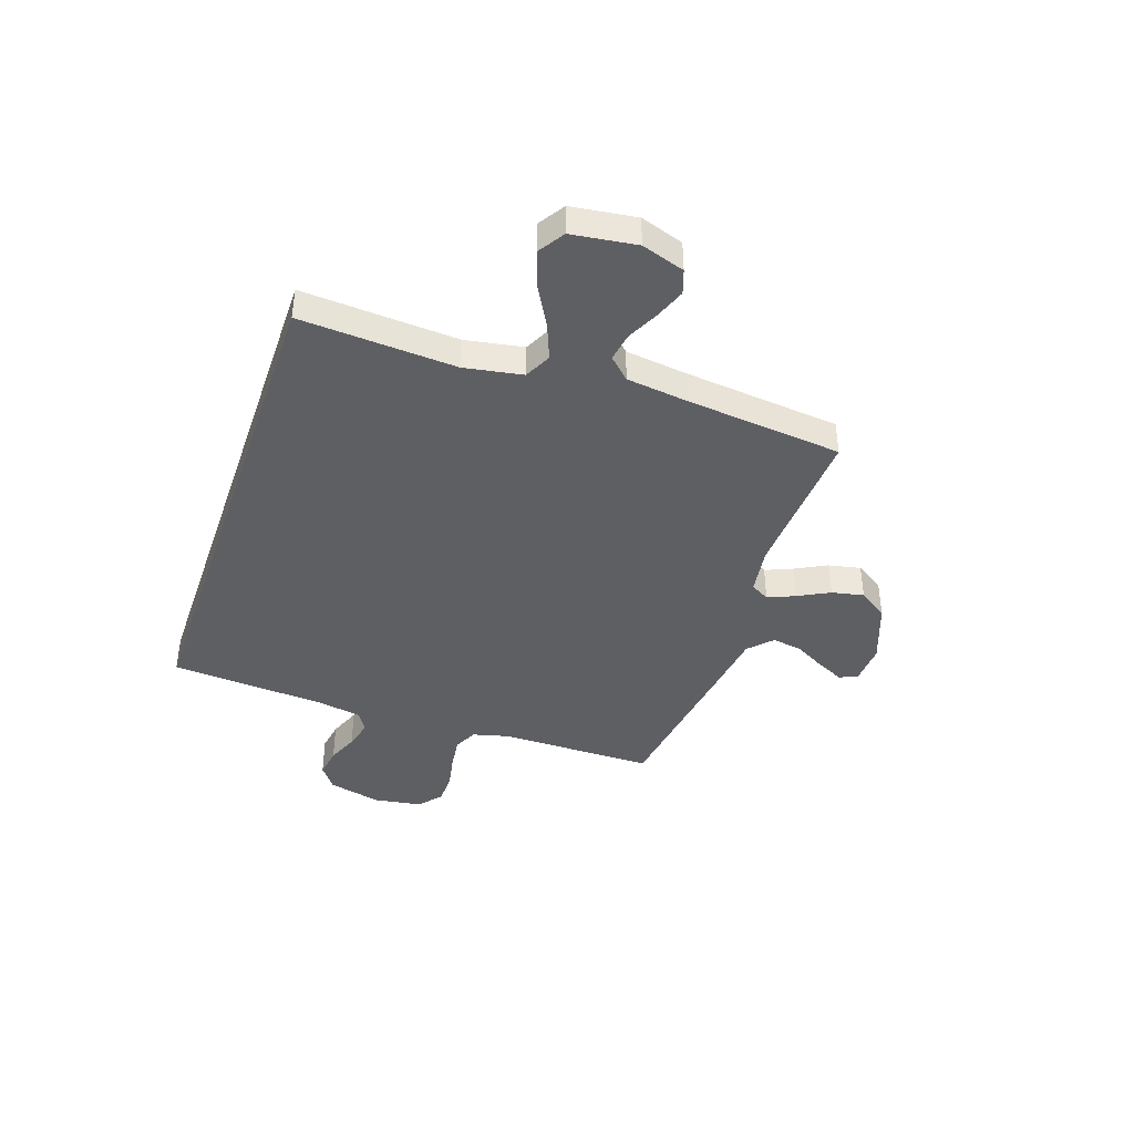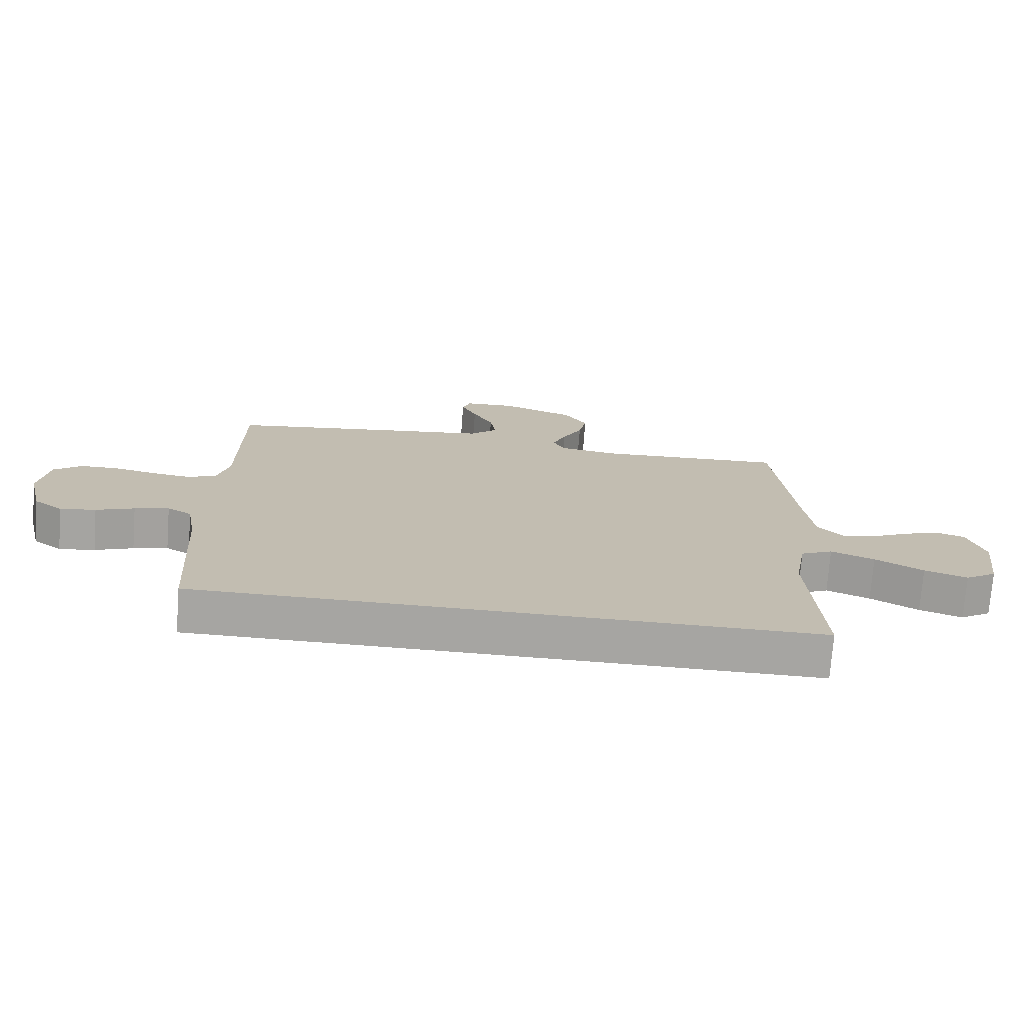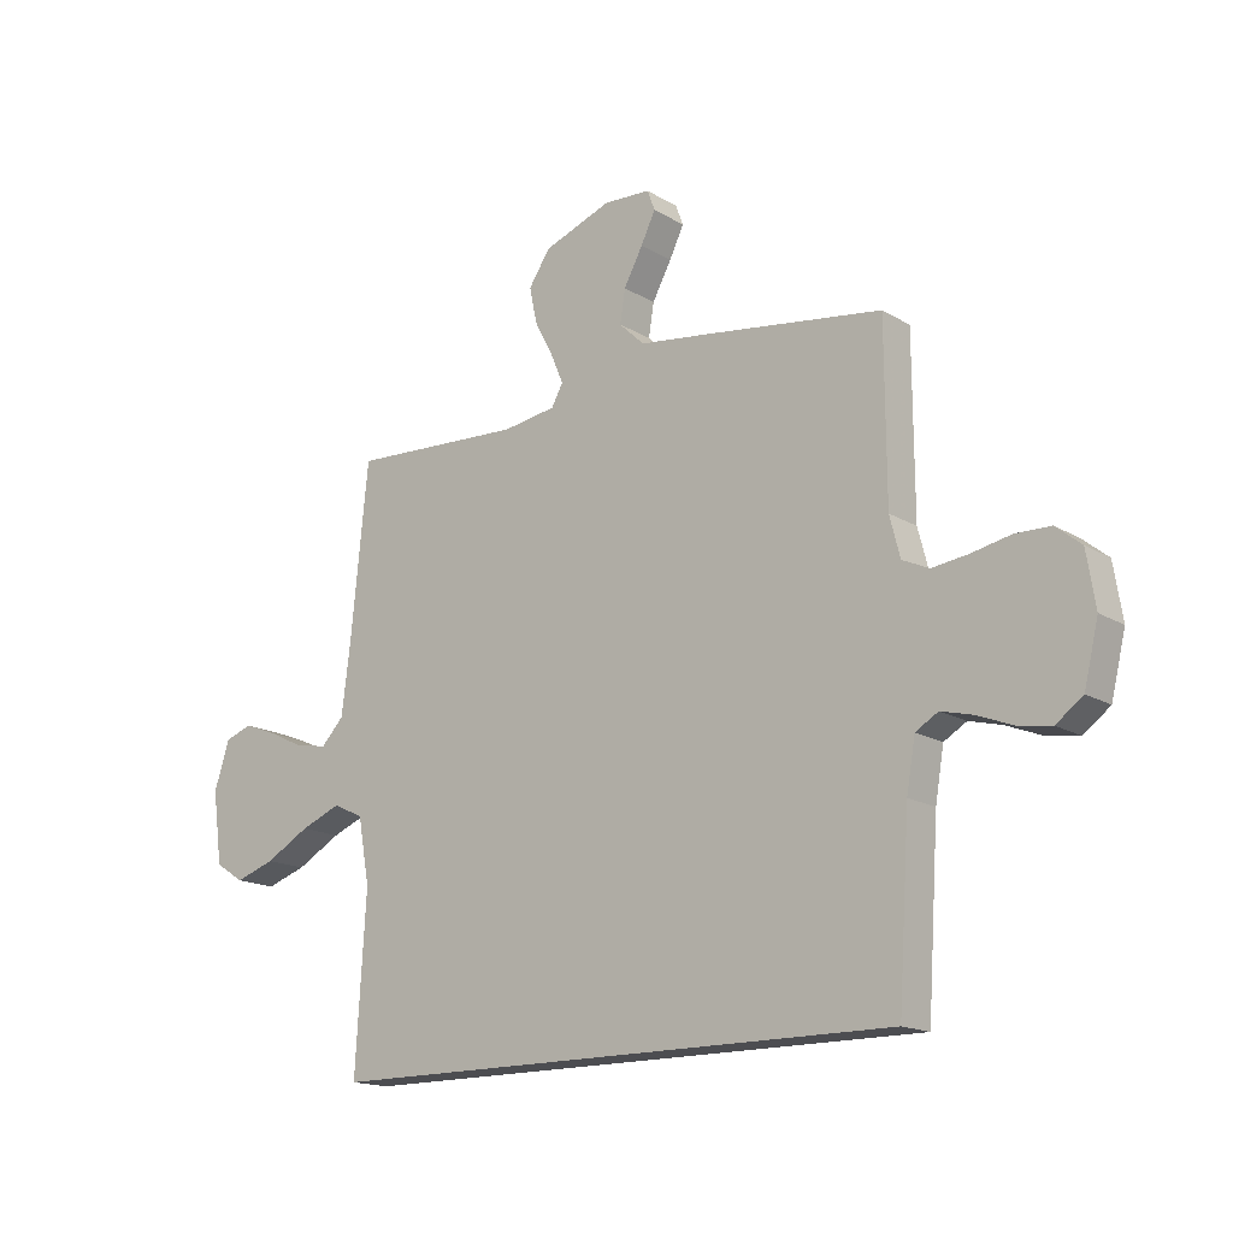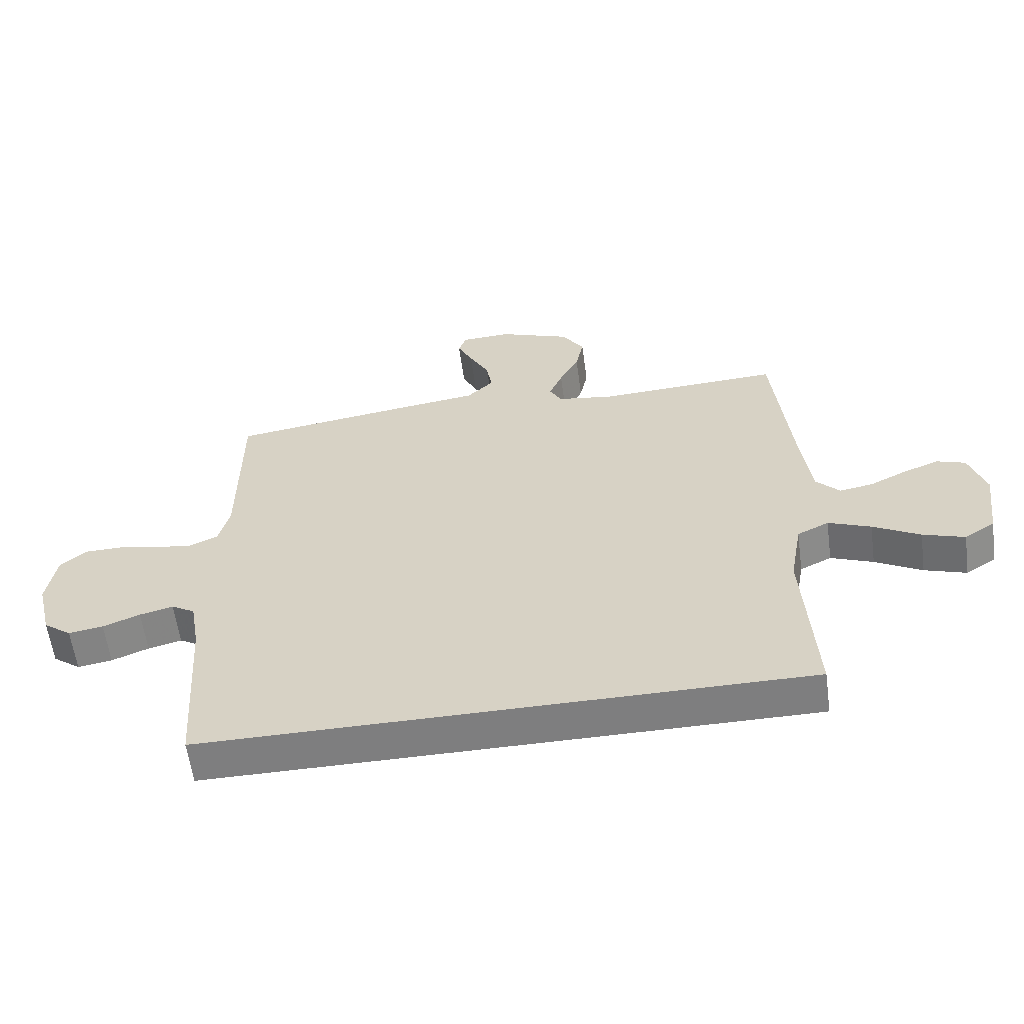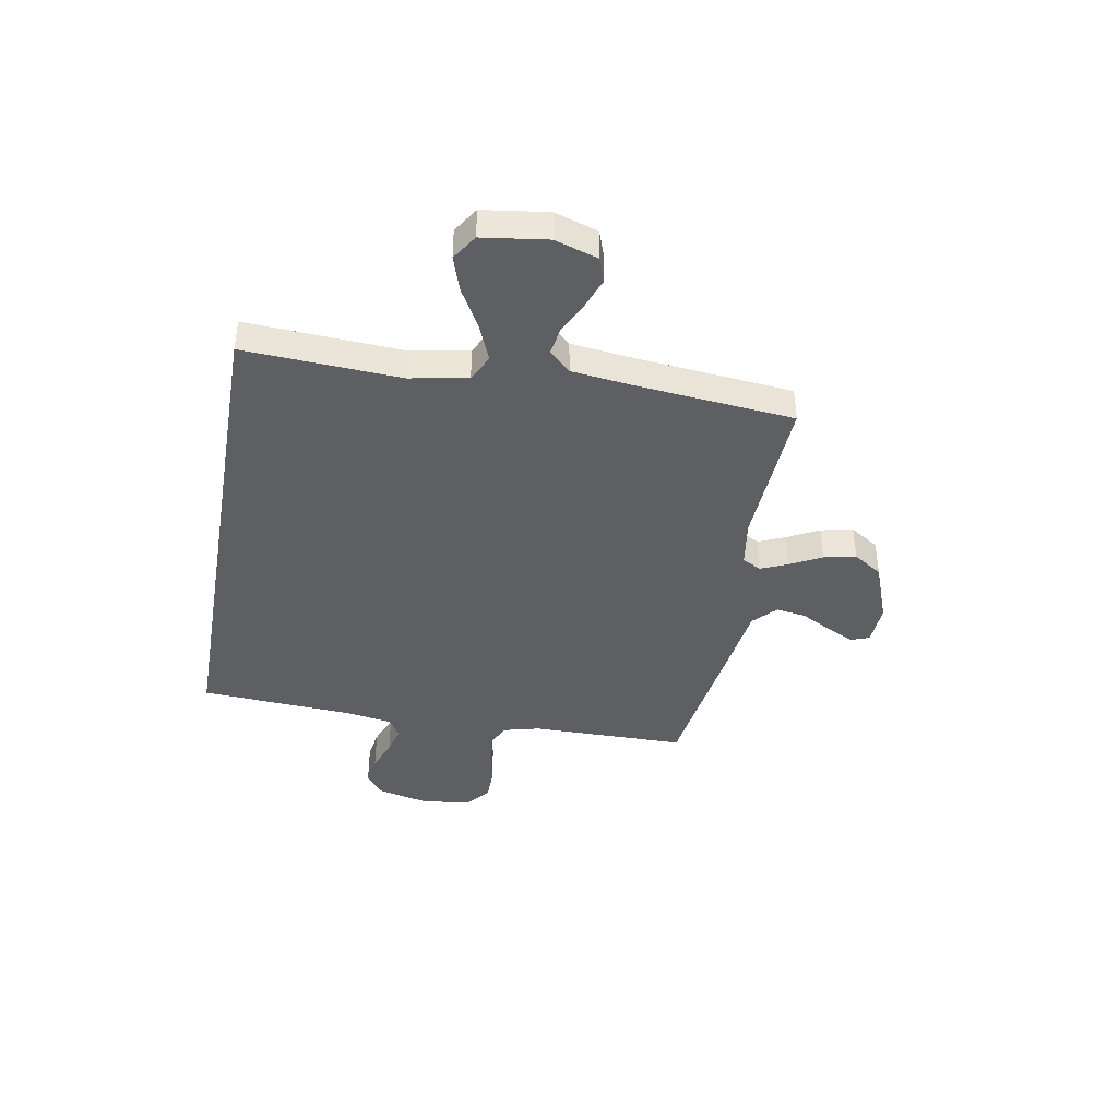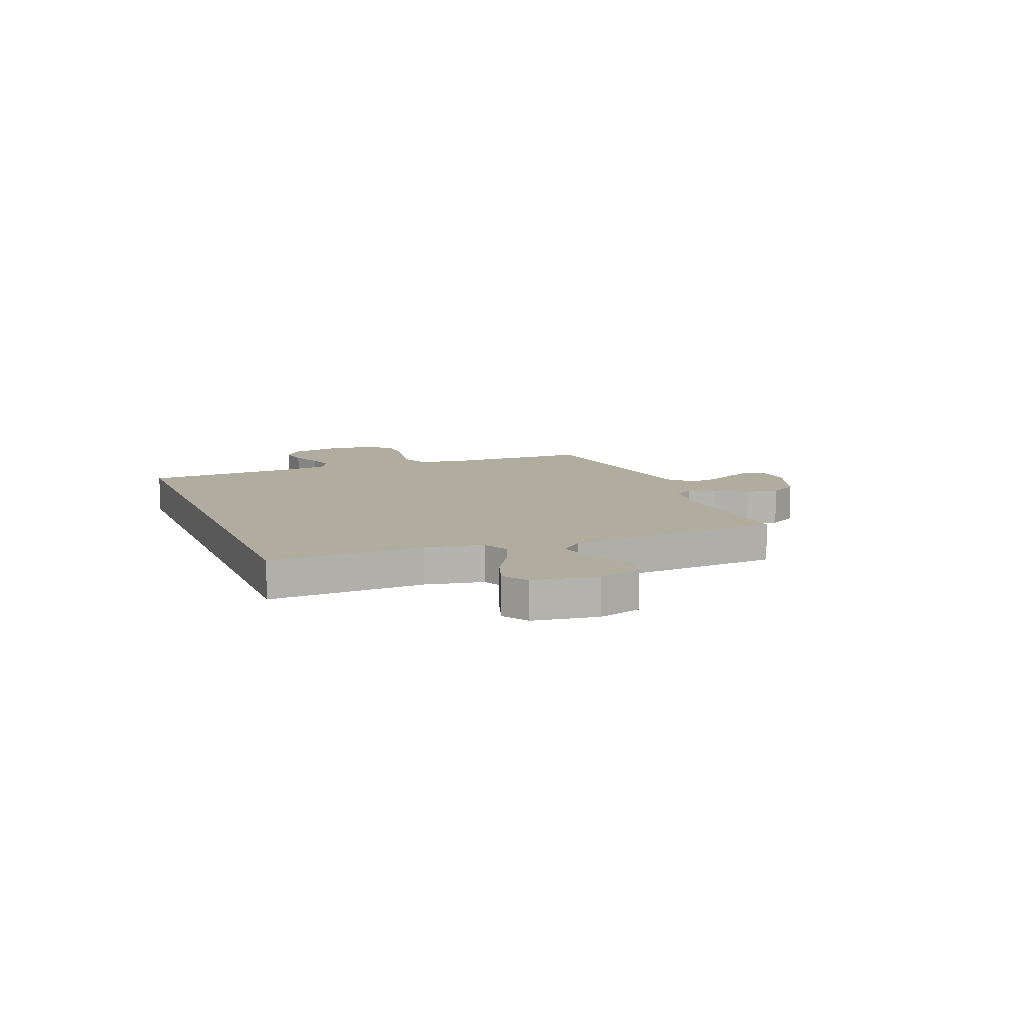
<metadata>
{"format":"obj","ext":"obj","renderer":"f3d","projection":"perspective","resolution":1024,"background":"white","views":[{"elev":-41.2,"azim":-109.0,"up":"+Y"},{"elev":-73.6,"azim":175.7,"up":"+Z"},{"elev":-16.2,"azim":39.3,"up":"+Z"},{"elev":-59.5,"azim":-172.3,"up":"+Z"},{"elev":-40.9,"azim":-100.0,"up":"+Y"},{"elev":10.1,"azim":-111.1,"up":"+Y"}]}
</metadata>
<code>
v -0.5 0.07 0.5
v -0.2 0.07 0.485
v -0.108 0.07 0.499
v -0.088 0.07 0.535
v -0.11 0.07 0.587
v -0.142 0.07 0.648
v -0.155 0.07 0.71
v -0.118 0.07 0.766
v 0 0.07 0.81
v 0.081 0.07 0.806
v 0.094 0.07 0.771
v 0.069 0.07 0.719
v 0.036 0.07 0.658
v 0.027 0.07 0.601
v 0.071 0.07 0.559
v 0.2 0.07 0.542
v 0.5 0.07 0.5
v 0.501 0.07 0.2
v 0.519 0.07 0.13
v 0.565 0.07 0.109
v 0.627 0.07 0.117
v 0.695 0.07 0.131
v 0.756 0.07 0.13
v 0.8 0.07 0.094
v 0.815 0.07 0
v 0.79 0.07 -0.103
v 0.744 0.07 -0.137
v 0.687 0.07 -0.128
v 0.626 0.07 -0.104
v 0.571 0.07 -0.09
v 0.532 0.07 -0.113
v 0.517 0.07 -0.2
v 0.497 0.07 -0.5
v -0.496 0.07 -0.5
v -0.478 0.07 -0.2
v -0.498 0.07 -0.088
v -0.55 0.07 -0.063
v -0.62 0.07 -0.091
v -0.697 0.07 -0.134
v -0.766 0.07 -0.157
v -0.816 0.07 -0.125
v -0.833 0.07 0
v -0.806 0.07 0.083
v -0.759 0.07 0.099
v -0.701 0.07 0.077
v -0.639 0.07 0.047
v -0.584 0.07 0.038
v -0.545 0.07 0.079
v -0.53 0.07 0.2
v -0.5 0 0.5
v -0.2 0 0.485
v -0.108 0 0.499
v -0.088 0 0.535
v -0.11 0 0.587
v -0.142 0 0.648
v -0.155 0 0.71
v -0.118 0 0.766
v 0 0 0.81
v 0.081 0 0.806
v 0.094 0 0.771
v 0.069 0 0.719
v 0.036 0 0.658
v 0.027 0 0.601
v 0.071 0 0.559
v 0.2 0 0.542
v 0.5 0 0.5
v 0.501 0 0.2
v 0.519 0 0.13
v 0.565 0 0.109
v 0.627 0 0.117
v 0.695 0 0.131
v 0.756 0 0.13
v 0.8 0 0.094
v 0.815 0 0
v 0.79 0 -0.103
v 0.744 0 -0.137
v 0.687 0 -0.128
v 0.626 0 -0.104
v 0.571 0 -0.09
v 0.532 0 -0.113
v 0.517 0 -0.2
v 0.497 0 -0.5
v -0.496 0 -0.5
v -0.478 0 -0.2
v -0.498 0 -0.088
v -0.55 0 -0.063
v -0.62 0 -0.091
v -0.697 0 -0.134
v -0.766 0 -0.157
v -0.816 0 -0.125
v -0.833 0 0
v -0.806 0 0.083
v -0.759 0 0.099
v -0.701 0 0.077
v -0.639 0 0.047
v -0.584 0 0.038
v -0.545 0 0.079
v -0.53 0 0.2
f 44 45 46
f 43 44 46
f 42 43 46
f 41 42 46
f 40 41 46
f 39 40 46
f 38 39 46
f 37 38 46 47
f 36 37 47 48
f 32 33 34 35
f 31 32 35 36
f 36 48 49
f 31 36 49
f 30 31 49
f 27 28 29
f 26 27 29
f 25 26 29
f 24 25 29
f 23 24 29
f 22 23 29
f 21 22 29
f 20 21 29 30
f 15 16 17 18
f 15 18 19
f 14 15 19
f 11 12 13
f 10 11 13
f 9 10 13
f 8 9 13
f 7 8 13
f 6 7 13
f 5 6 13
f 4 5 13 14
f 3 4 14 19
f 30 49 1 2
f 19 20 30
f 2 3 19 30
f 95 94 93
f 95 93 92
f 95 92 91
f 95 91 90
f 95 90 89
f 95 89 88
f 95 88 87
f 96 95 87 86
f 97 96 86 85
f 84 83 82 81
f 85 84 81 80
f 98 97 85
f 98 85 80
f 98 80 79
f 78 77 76
f 78 76 75
f 78 75 74
f 78 74 73
f 78 73 72
f 78 72 71
f 78 71 70
f 79 78 70 69
f 67 66 65 64
f 68 67 64
f 68 64 63
f 62 61 60
f 62 60 59
f 62 59 58
f 62 58 57
f 62 57 56
f 62 56 55
f 62 55 54
f 63 62 54 53
f 68 63 53 52
f 51 50 98 79
f 79 69 68
f 79 68 52 51
f 1 50 51 2
f 2 51 52 3
f 3 52 53 4
f 4 53 54 5
f 5 54 55 6
f 6 55 56 7
f 7 56 57 8
f 8 57 58 9
f 9 58 59 10
f 10 59 60 11
f 11 60 61 12
f 12 61 62 13
f 13 62 63 14
f 14 63 64 15
f 15 64 65 16
f 16 65 66 17
f 17 66 67 18
f 18 67 68 19
f 19 68 69 20
f 20 69 70 21
f 21 70 71 22
f 22 71 72 23
f 23 72 73 24
f 24 73 74 25
f 25 74 75 26
f 26 75 76 27
f 27 76 77 28
f 28 77 78 29
f 29 78 79 30
f 30 79 80 31
f 31 80 81 32
f 32 81 82 33
f 33 82 83 34
f 34 83 84 35
f 35 84 85 36
f 36 85 86 37
f 37 86 87 38
f 38 87 88 39
f 39 88 89 40
f 40 89 90 41
f 41 90 91 42
f 42 91 92 43
f 43 92 93 44
f 44 93 94 45
f 45 94 95 46
f 46 95 96 47
f 47 96 97 48
f 48 97 98 49
f 49 98 50 1

</code>
